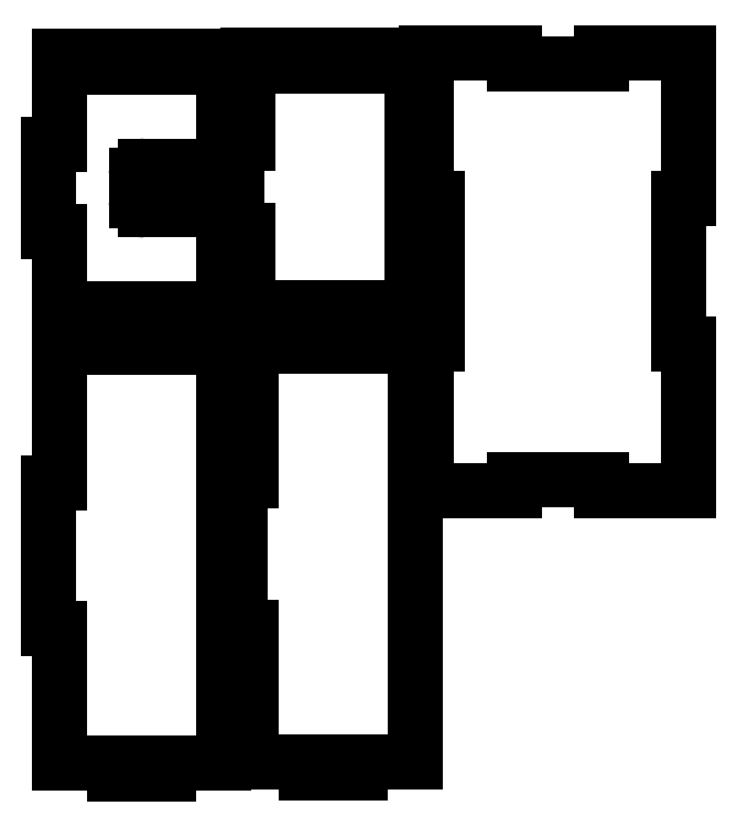
<metadata>
{"format":"dxf","ext":"dxf","renderer":"ezdxf+matplotlib","layout":"modelspace","background":"white","min_lineweight":24,"dpi":150}
</metadata>
<code>
0
SECTION
2
ENTITIES
0
LINE
8
VISIBLE
10
2.367
20
8.904
30
0
11
2.367
21
7.754
31
0
0
LINE
8
VISIBLE
10
1.117
20
7.879
30
0
11
1.742
21
7.879
31
0
0
LINE
8
VISIBLE
10
2.367
20
10.75
30
0
11
2.367
21
9.604
31
0
0
LINE
8
VISIBLE
10
1.467
20
9.504
30
0
11
2.267
21
9.504
31
0
0
LINE
8
VISIBLE
10
1.742
20
10.63
30
0
11
1.117
21
10.63
31
0
0
LINE
8
VISIBLE
10
2.267
20
9.004
30
0
11
1.467
21
9.004
31
0
0
LINE
8
VISIBLE
10
0.4921
20
9.754
30
0
11
0.3671
21
9.754
31
0
0
LINE
8
VISIBLE
10
0.3671
20
8.754
30
0
11
0.4921
21
8.754
31
0
0
LINE
8
VISIBLE
10
1.742
20
7.879
30
0
11
1.742
21
7.754
31
0
0
LINE
8
VISIBLE
10
1.117
20
7.754
30
0
11
0.4921
21
7.754
31
0
0
LINE
8
VISIBLE
10
1.117
20
7.754
30
0
11
1.117
21
7.879
31
0
0
ARC
8
VISIBLE
10
1.467
20
9.104
30
0
40
0.1
50
180
51
270
0
LINE
8
VISIBLE
10
1.117
20
10.63
30
0
11
1.117
21
10.75
31
0
0
LINE
8
VISIBLE
10
1.742
20
10.75
30
0
11
2.367
21
10.75
31
0
0
LINE
8
VISIBLE
10
1.367
20
9.104
30
0
11
1.367
21
9.404
31
0
0
ARC
8
VISIBLE
10
2.267
20
8.904
30
0
40
0.1
50
0
51
90
0
LINE
8
VISIBLE
10
0.4921
20
10.75
30
0
11
0.4921
21
9.754
31
0
0
LINE
8
VISIBLE
10
1.742
20
10.75
30
0
11
1.742
21
10.63
31
0
0
LINE
8
VISIBLE
10
0.4921
20
8.754
30
0
11
0.4921
21
7.754
31
0
0
ARC
8
VISIBLE
10
1.467
20
9.404
30
0
40
0.1
50
90
51
180
0
ARC
8
VISIBLE
10
2.267
20
9.604
30
0
40
0.1
50
270
51
0
0
LINE
8
VISIBLE
10
2.367
20
7.754
30
0
11
1.742
21
7.754
31
0
0
LINE
8
VISIBLE
10
0.3671
20
8.754
30
0
11
0.3671
21
9.754
31
0
0
LINE
8
VISIBLE
10
0.4921
20
10.75
30
0
11
1.117
21
10.75
31
0
0
LINE
8
VISIBLE
10
3.27
20
7.769
30
0
11
2.645
21
7.769
31
0
0
LINE
8
VISIBLE
10
2.645
20
10.77
30
0
11
3.27
21
10.77
31
0
0
LINE
8
VISIBLE
10
3.895
20
10.64
30
0
11
3.27
21
10.64
31
0
0
LINE
8
VISIBLE
10
3.27
20
10.64
30
0
11
3.27
21
10.77
31
0
0
LINE
8
VISIBLE
10
2.645
20
8.769
30
0
11
2.645
21
7.769
31
0
0
LINE
8
VISIBLE
10
2.52
20
8.769
30
0
11
2.52
21
9.769
31
0
0
LINE
8
VISIBLE
10
2.645
20
9.769
30
0
11
2.52
21
9.769
31
0
0
LINE
8
VISIBLE
10
2.52
20
8.769
30
0
11
2.645
21
8.769
31
0
0
LINE
8
VISIBLE
10
3.895
20
10.77
30
0
11
4.52
21
10.77
31
0
0
LINE
8
VISIBLE
10
3.27
20
7.894
30
0
11
3.895
21
7.894
31
0
0
LINE
8
VISIBLE
10
3.27
20
7.769
30
0
11
3.27
21
7.894
31
0
0
LINE
8
VISIBLE
10
4.52
20
7.769
30
0
11
3.895
21
7.769
31
0
0
LINE
8
VISIBLE
10
2.645
20
10.77
30
0
11
2.645
21
9.769
31
0
0
LINE
8
VISIBLE
10
4.52
20
10.77
30
0
11
4.52
21
7.769
31
0
0
LINE
8
VISIBLE
10
3.895
20
7.894
30
0
11
3.895
21
7.769
31
0
0
LINE
8
VISIBLE
10
3.895
20
10.77
30
0
11
3.895
21
10.64
31
0
0
LINE
8
VISIBLE
10
0.4892
20
5.892
30
0
11
0.3642
21
5.892
31
0
0
LINE
8
VISIBLE
10
2.364
20
7.434
30
0
11
1.739
21
7.434
31
0
0
LINE
8
VISIBLE
10
1.739
20
7.434
30
0
11
1.739
21
7.559
31
0
0
LINE
8
VISIBLE
10
1.114
20
7.434
30
0
11
0.4892
21
7.434
31
0
0
LINE
8
VISIBLE
10
0.3642
20
4.225
30
0
11
0.3642
21
5.892
31
0
0
LINE
8
VISIBLE
10
0.4892
20
4.225
30
0
11
0.4892
21
2.684
31
0
0
LINE
8
VISIBLE
10
2.364
20
7.434
30
0
11
2.364
21
2.684
31
0
0
LINE
8
VISIBLE
10
1.739
20
2.559
30
0
11
1.114
21
2.559
31
0
0
LINE
8
VISIBLE
10
1.739
20
2.559
30
0
11
1.739
21
2.684
31
0
0
LINE
8
VISIBLE
10
1.114
20
2.684
30
0
11
1.114
21
2.559
31
0
0
LINE
8
VISIBLE
10
0.4892
20
2.684
30
0
11
1.114
21
2.684
31
0
0
LINE
8
VISIBLE
10
0.4892
20
7.434
30
0
11
0.4892
21
5.892
31
0
0
LINE
8
VISIBLE
10
1.114
20
7.559
30
0
11
1.739
21
7.559
31
0
0
LINE
8
VISIBLE
10
1.739
20
2.684
30
0
11
2.364
21
2.684
31
0
0
LINE
8
VISIBLE
10
0.3642
20
4.225
30
0
11
0.4892
21
4.225
31
0
0
LINE
8
VISIBLE
10
1.114
20
7.559
30
0
11
1.114
21
7.434
31
0
0
LINE
8
VISIBLE
10
2.679
20
5.909
30
0
11
2.554
21
5.909
31
0
0
LINE
8
VISIBLE
10
4.554
20
7.451
30
0
11
3.929
21
7.451
31
0
0
LINE
8
VISIBLE
10
3.929
20
7.451
30
0
11
3.929
21
7.576
31
0
0
LINE
8
VISIBLE
10
3.304
20
7.451
30
0
11
2.679
21
7.451
31
0
0
LINE
8
VISIBLE
10
2.554
20
4.242
30
0
11
2.554
21
5.909
31
0
0
LINE
8
VISIBLE
10
2.679
20
4.242
30
0
11
2.679
21
2.701
31
0
0
LINE
8
VISIBLE
10
4.554
20
7.451
30
0
11
4.554
21
2.701
31
0
0
LINE
8
VISIBLE
10
3.929
20
2.576
30
0
11
3.304
21
2.576
31
0
0
LINE
8
VISIBLE
10
3.929
20
2.576
30
0
11
3.929
21
2.701
31
0
0
LINE
8
VISIBLE
10
3.304
20
2.701
30
0
11
3.304
21
2.576
31
0
0
LINE
8
VISIBLE
10
2.679
20
2.701
30
0
11
3.304
21
2.701
31
0
0
LINE
8
VISIBLE
10
2.679
20
7.451
30
0
11
2.679
21
5.909
31
0
0
LINE
8
VISIBLE
10
3.304
20
7.576
30
0
11
3.929
21
7.576
31
0
0
LINE
8
VISIBLE
10
3.929
20
2.701
30
0
11
4.554
21
2.701
31
0
0
LINE
8
VISIBLE
10
2.554
20
4.242
30
0
11
2.679
21
4.242
31
0
0
LINE
8
VISIBLE
10
3.304
20
7.576
30
0
11
3.304
21
7.451
31
0
0
LINE
8
VISIBLE
10
4.685
20
9.134
30
0
11
4.81
21
9.134
31
0
0
LINE
8
VISIBLE
10
6.685
20
10.68
30
0
11
5.685
21
10.68
31
0
0
LINE
8
VISIBLE
10
5.685
20
10.68
30
0
11
5.685
21
10.8
31
0
0
LINE
8
VISIBLE
10
7.56
20
9.134
30
0
11
7.685
21
9.134
31
0
0
LINE
8
VISIBLE
10
5.685
20
5.926
30
0
11
6.685
21
5.926
31
0
0
LINE
8
VISIBLE
10
7.685
20
7.468
30
0
11
7.685
21
5.801
31
0
0
LINE
8
VISIBLE
10
4.81
20
9.134
30
0
11
4.81
21
7.468
31
0
0
LINE
8
VISIBLE
10
7.685
20
7.468
30
0
11
7.56
21
7.468
31
0
0
LINE
8
VISIBLE
10
4.685
20
5.801
30
0
11
4.685
21
7.468
31
0
0
LINE
8
VISIBLE
10
7.685
20
5.801
30
0
11
6.685
21
5.801
31
0
0
LINE
8
VISIBLE
10
6.685
20
5.926
30
0
11
6.685
21
5.801
31
0
0
LINE
8
VISIBLE
10
4.685
20
9.134
30
0
11
4.685
21
10.8
31
0
0
LINE
8
VISIBLE
10
5.685
20
5.801
30
0
11
5.685
21
5.926
31
0
0
LINE
8
VISIBLE
10
4.685
20
10.8
30
0
11
5.685
21
10.8
31
0
0
LINE
8
VISIBLE
10
4.81
20
7.468
30
0
11
4.685
21
7.468
31
0
0
LINE
8
VISIBLE
10
6.685
20
10.8
30
0
11
7.685
21
10.8
31
0
0
LINE
8
VISIBLE
10
6.685
20
10.8
30
0
11
6.685
21
10.68
31
0
0
LINE
8
VISIBLE
10
7.56
20
7.468
30
0
11
7.56
21
9.134
31
0
0
LINE
8
VISIBLE
10
5.685
20
5.801
30
0
11
4.685
21
5.801
31
0
0
LINE
8
VISIBLE
10
7.685
20
10.8
30
0
11
7.685
21
9.134
31
0
0
ENDSEC
0
EOF

</code>
